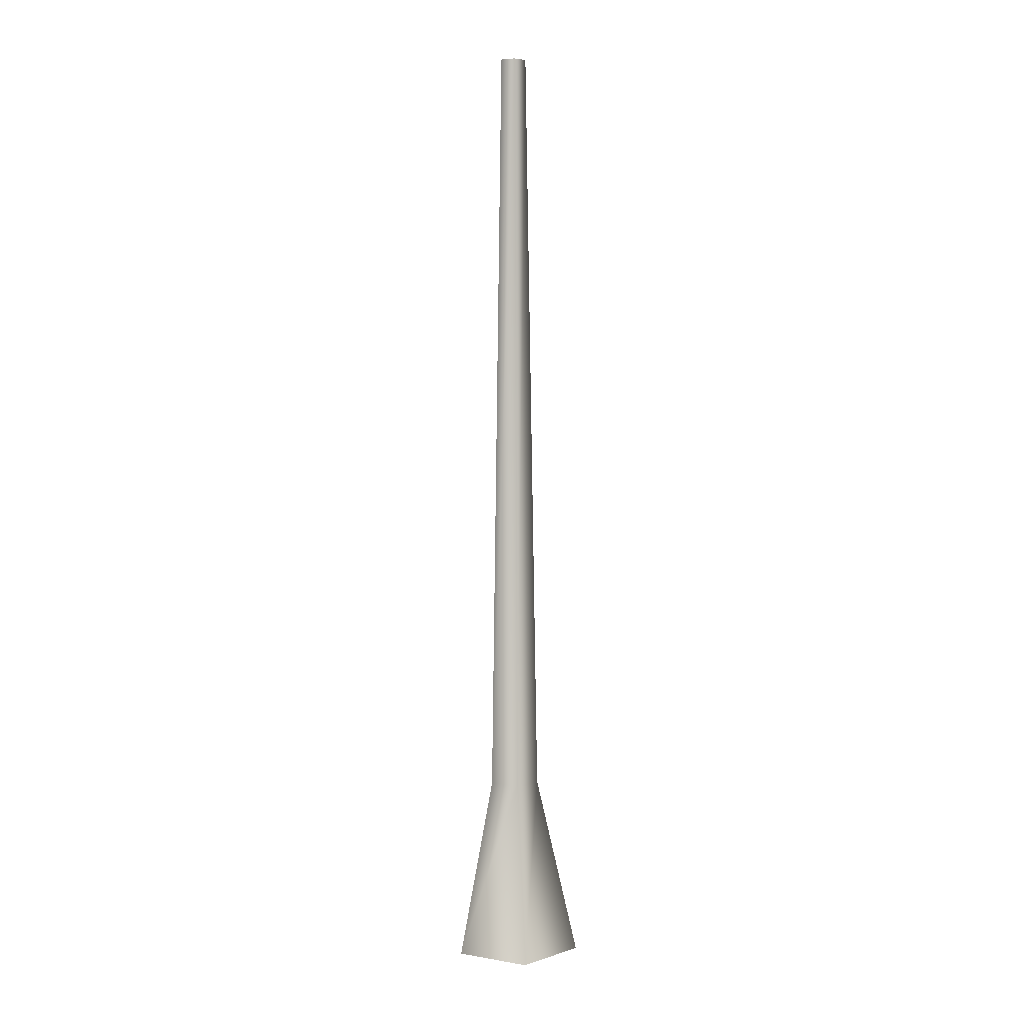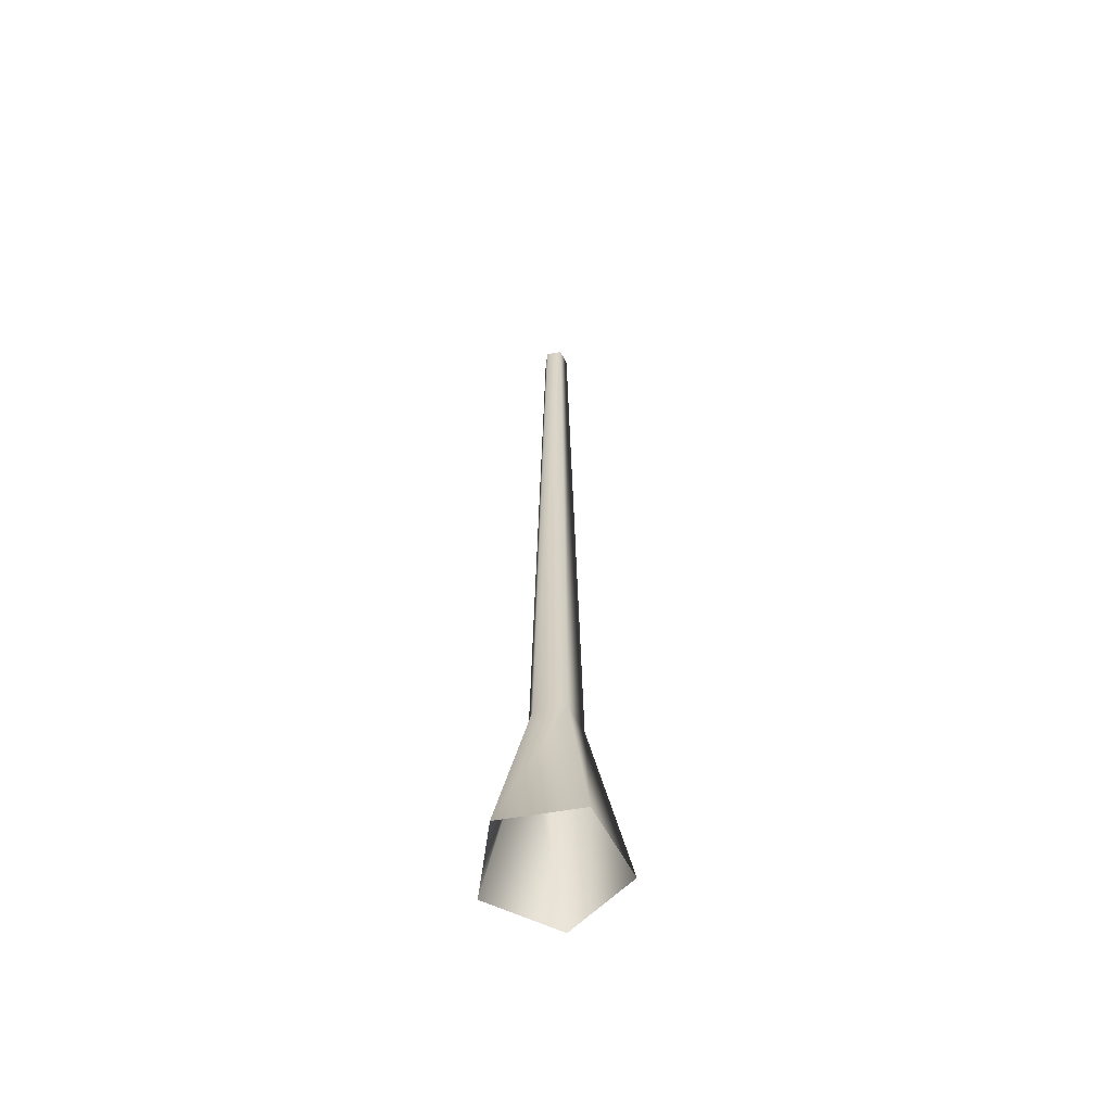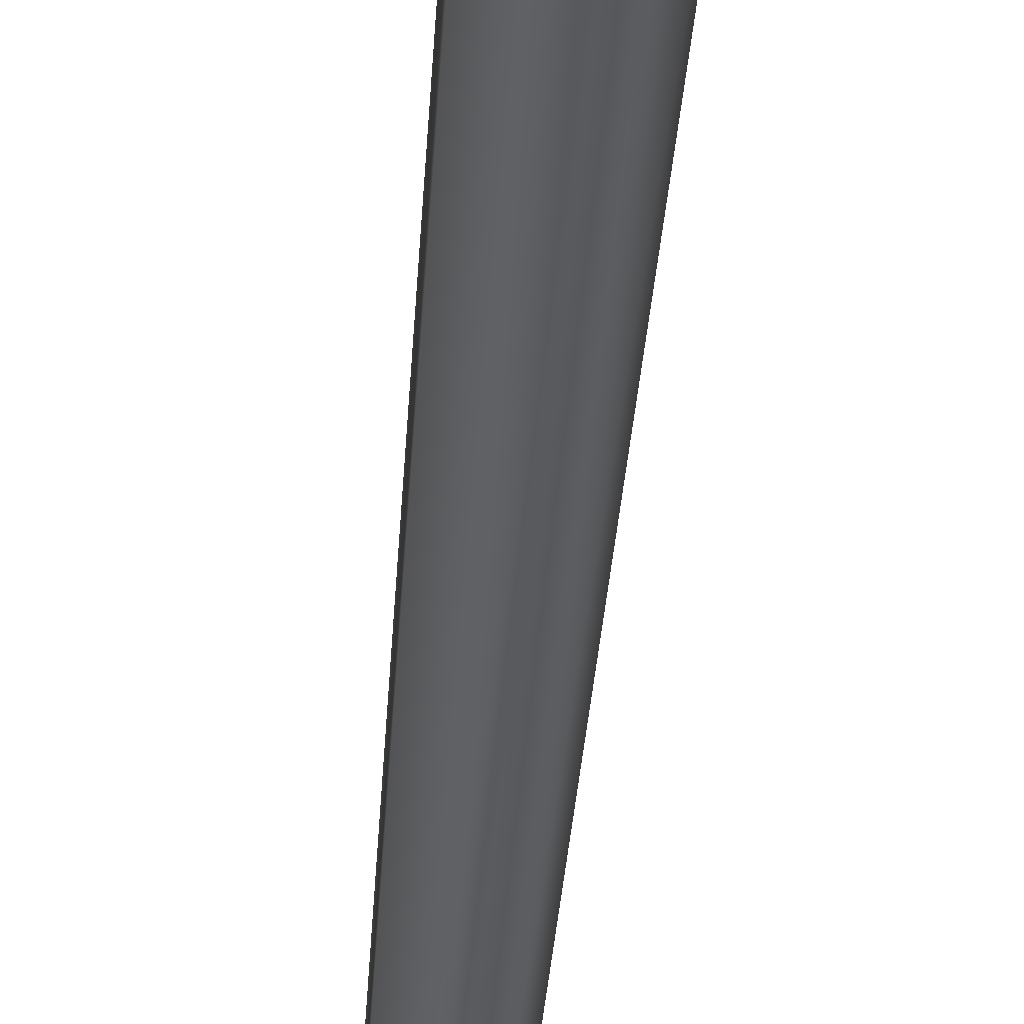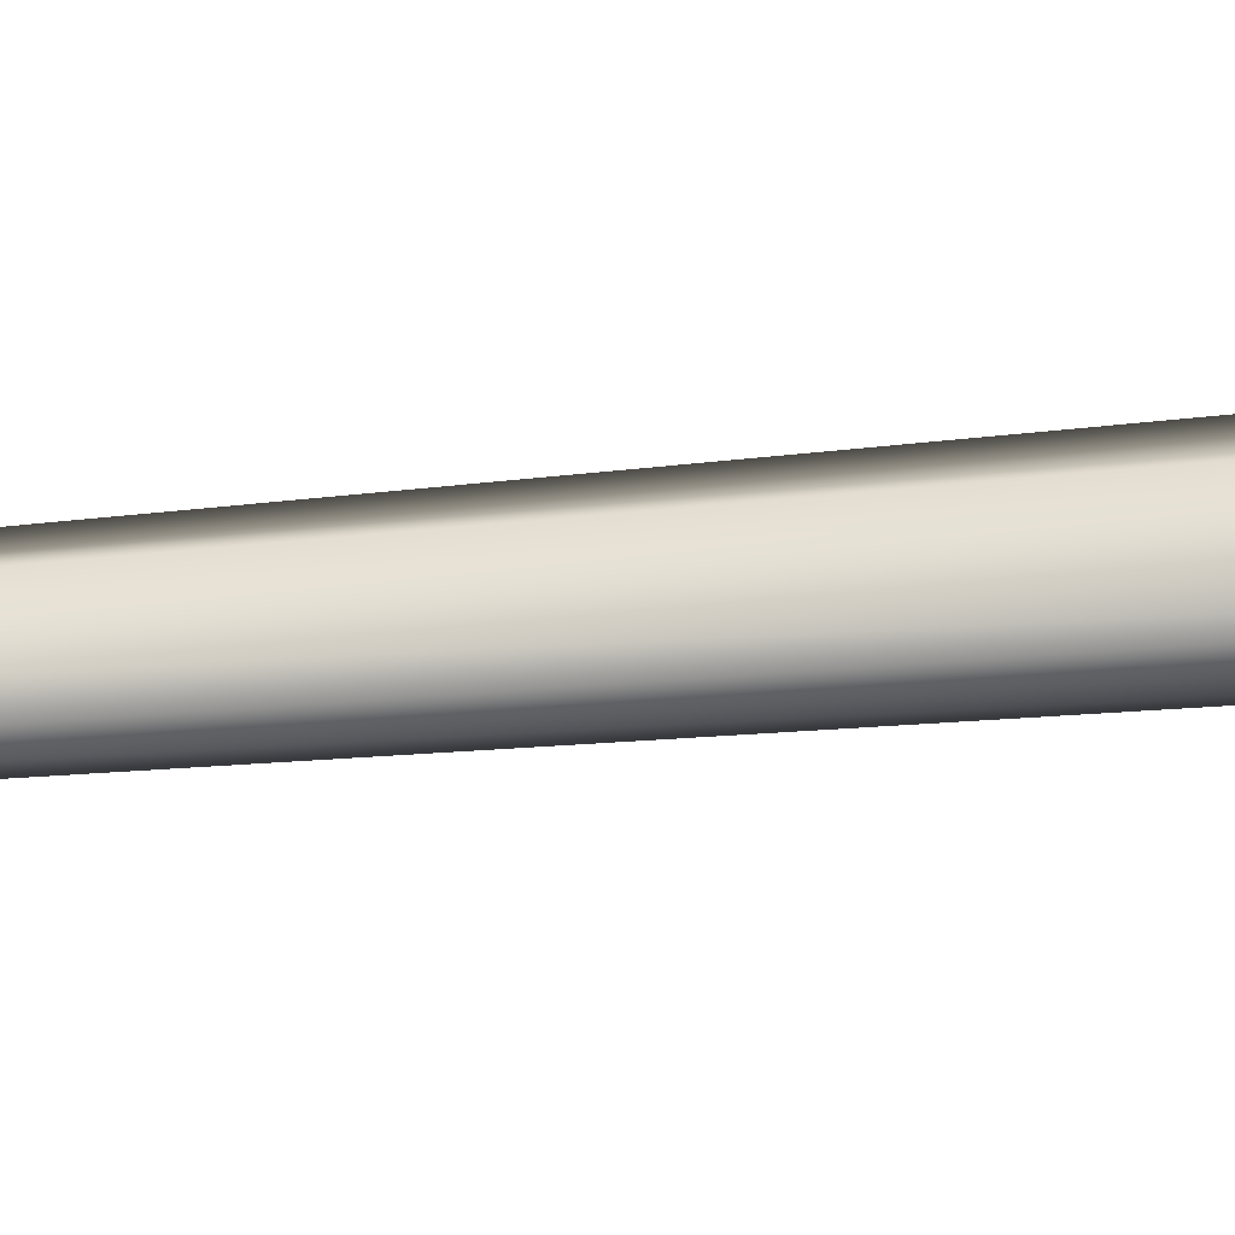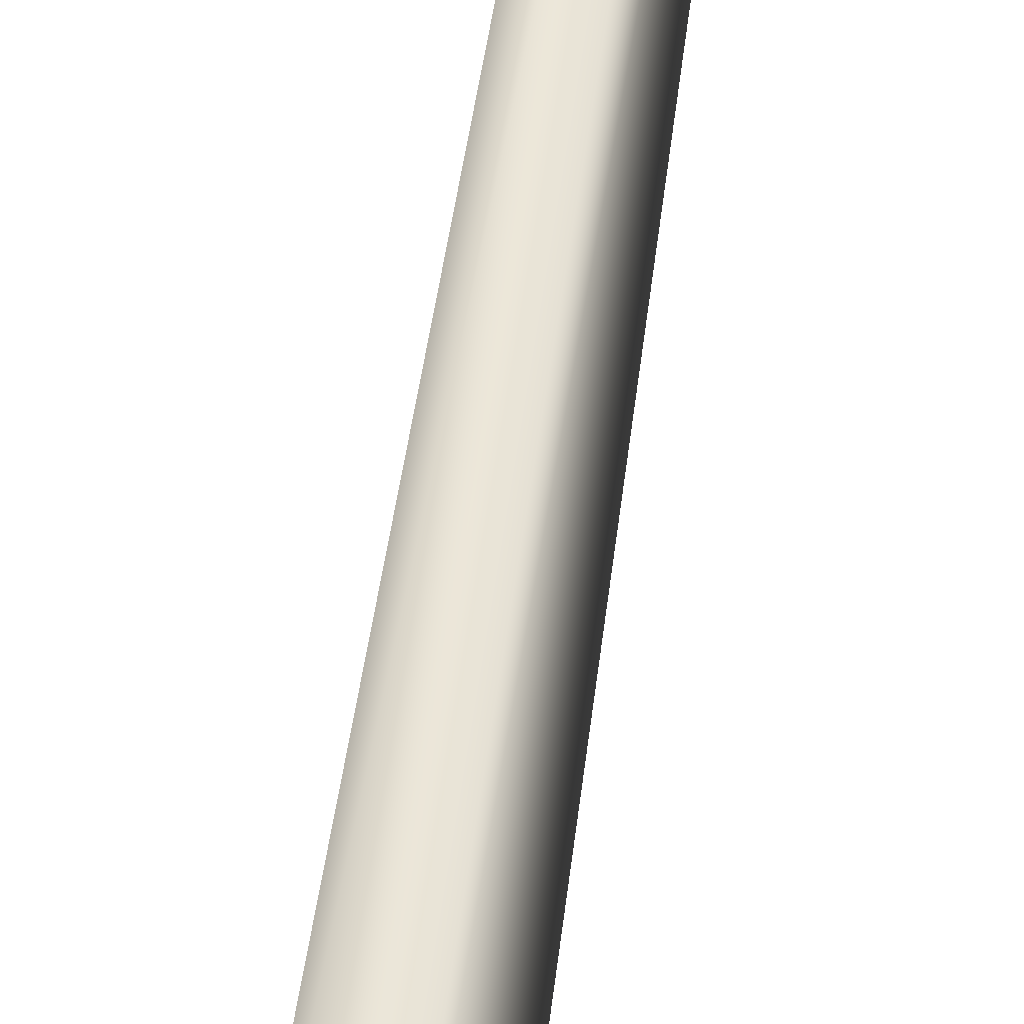
<metadata>
{"format":"obj","ext":"obj","renderer":"f3d","projection":"perspective","resolution":1024,"background":"white","views":[{"elev":5.2,"azim":-134.2,"up":"+Y"},{"elev":-60.2,"azim":64.0,"up":"+Y"},{"elev":-35.4,"azim":-3.7,"up":"+Z"},{"elev":-74.7,"azim":-85.6,"up":"+Z"},{"elev":50.2,"azim":7.3,"up":"+Z"}]}
</metadata>
<code>
v 0.1189 -0.1467 -0.4504
v 0.05756 1.16 -0.1771
v -0.1507 1.16 -0.1095
v -0.4106 -0.1467 -0.2784
v -0.1507 1.16 0.1095
v -0.4106 -0.1467 0.2784
v 0.05756 1.16 0.1771
v 0.1189 -0.1467 0.4504
v 0.1863 1.16 1.212e-06
v 0.4461 -0.1467 1.178e-08
v 0.05756 1.16 -0.1771
v 0.1189 -0.1467 -0.4504
v -0.06863 6.67 0.05616
v -0.06863 6.67 -0.05616
v 0.03818 6.67 -0.09087
v 0.03818 6.67 -0.09087
v 0.1042 6.67 6.792e-07
v 0.03818 6.67 0.09086
g Tree_conf2_2627_110
f 1 3 2
f 1 4 3
f 4 5 3
f 4 6 5
f 6 7 5
f 6 8 7
f 8 9 7
f 8 10 9
f 10 11 9
f 10 12 11
f 3 5 13
f 3 13 14
f 2 3 14
f 2 14 15
f 9 11 16
f 9 16 17
f 7 9 17
f 7 17 18
f 5 18 13
f 5 7 18

</code>
